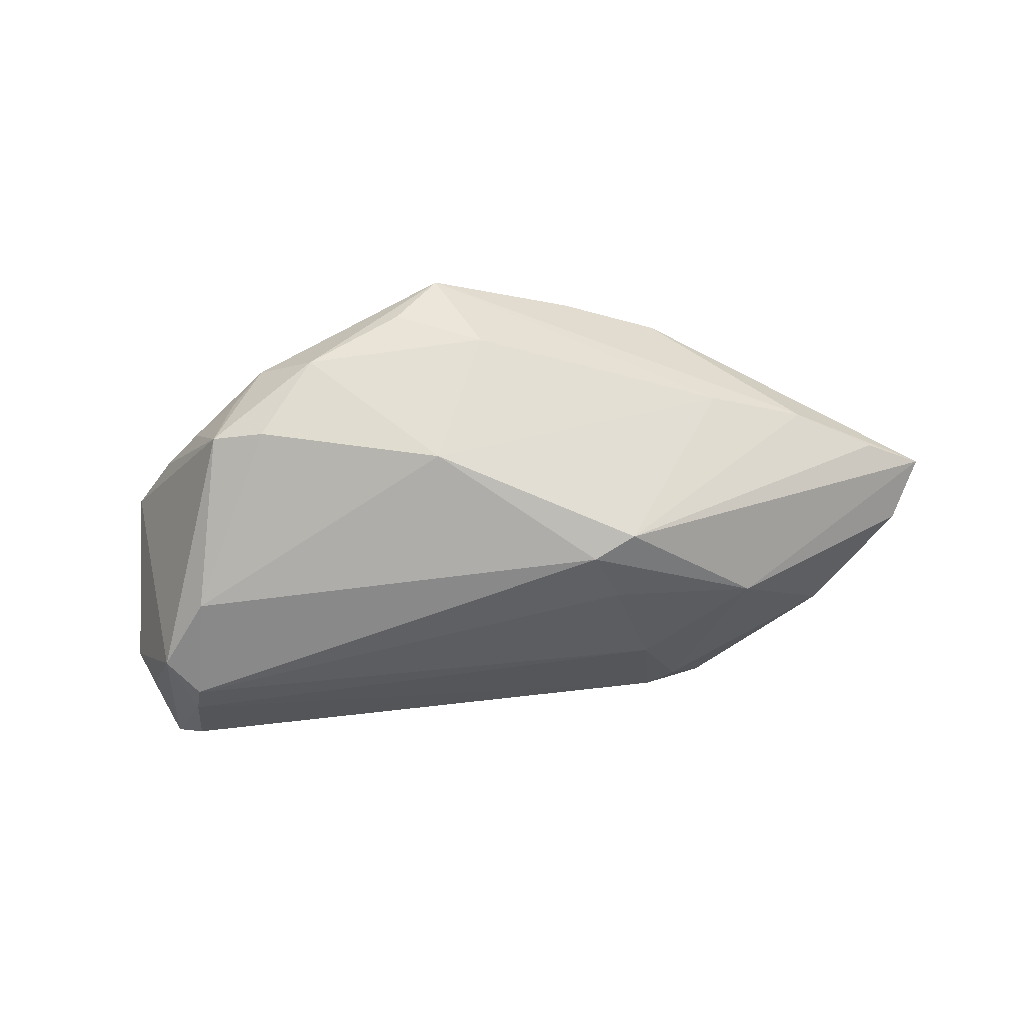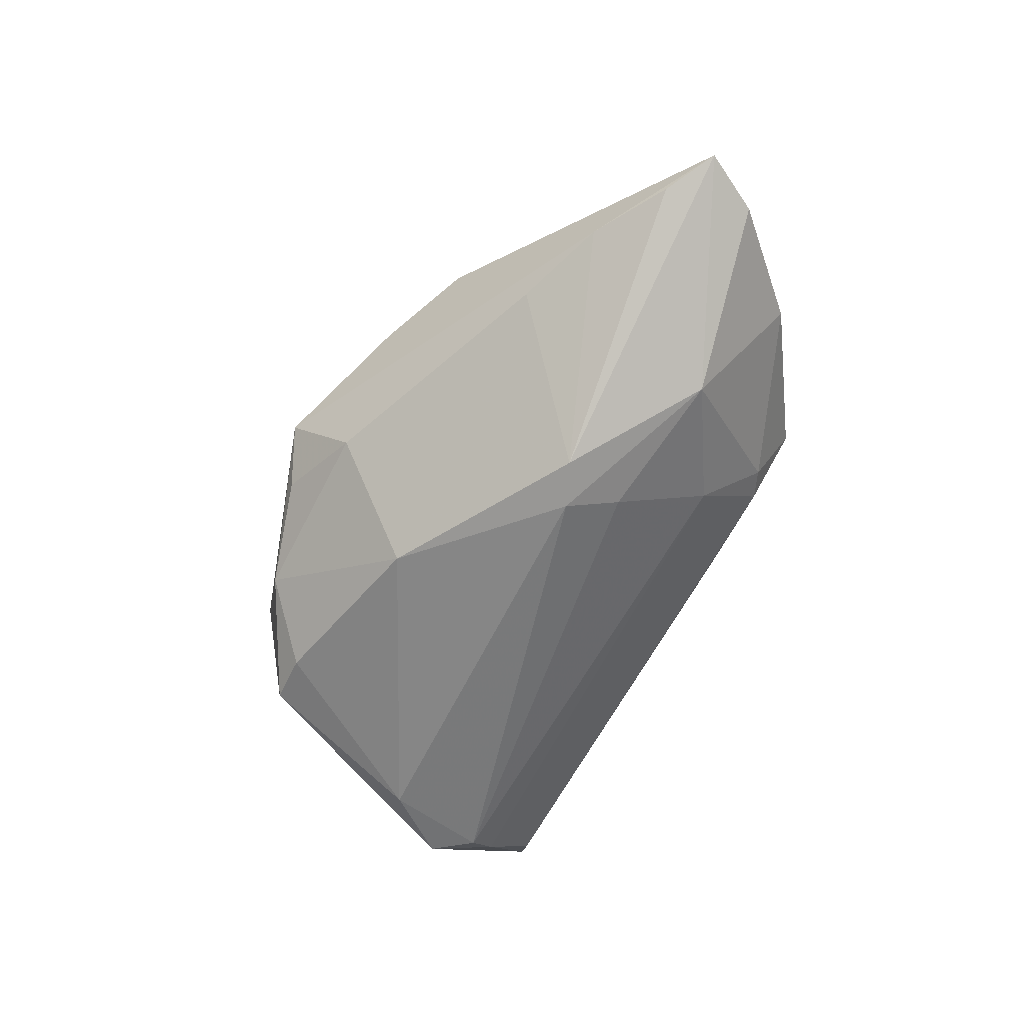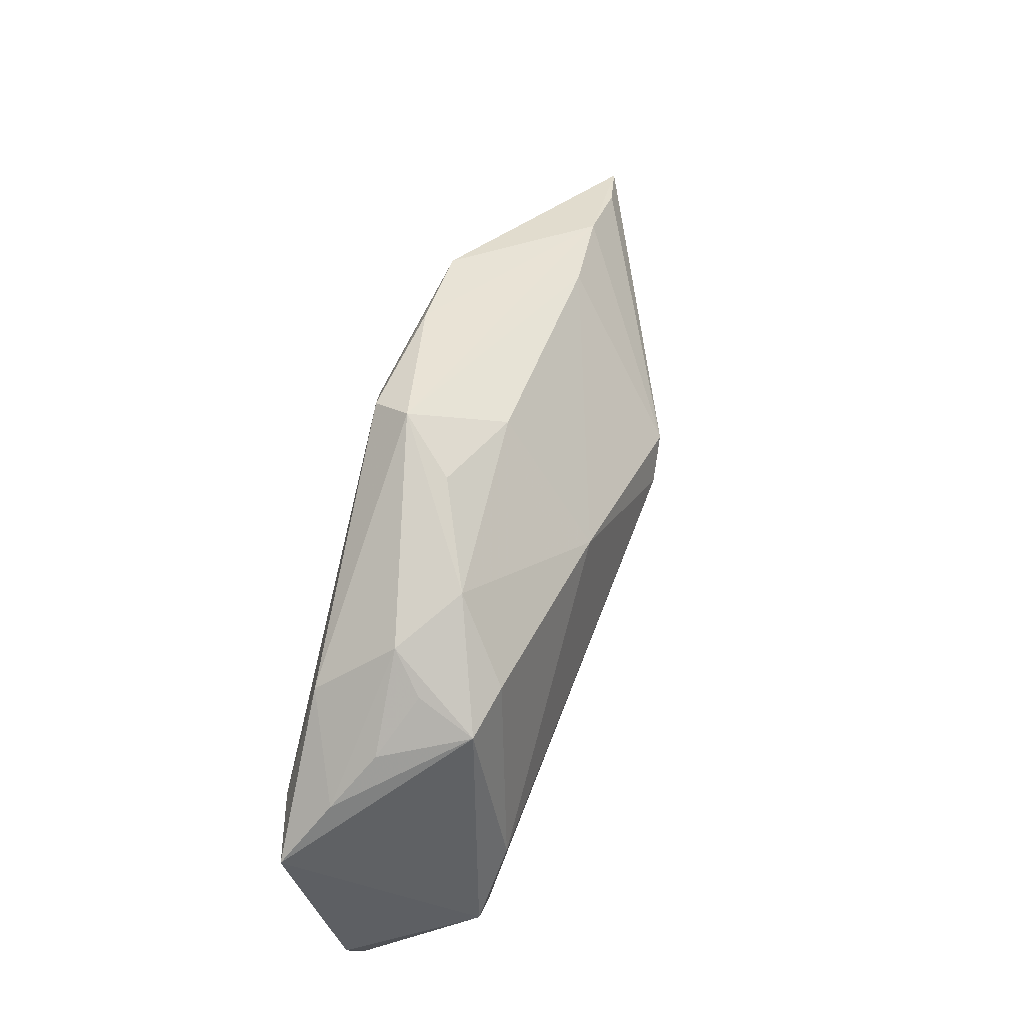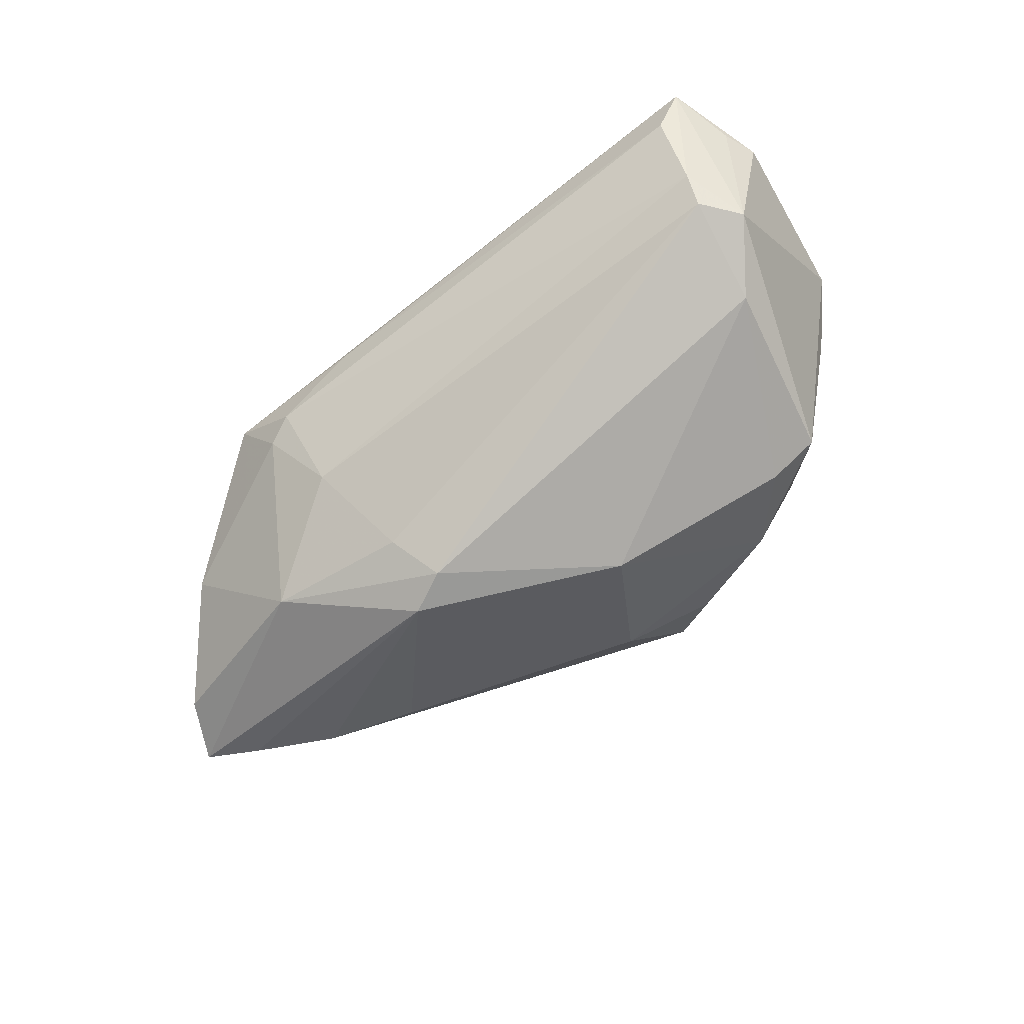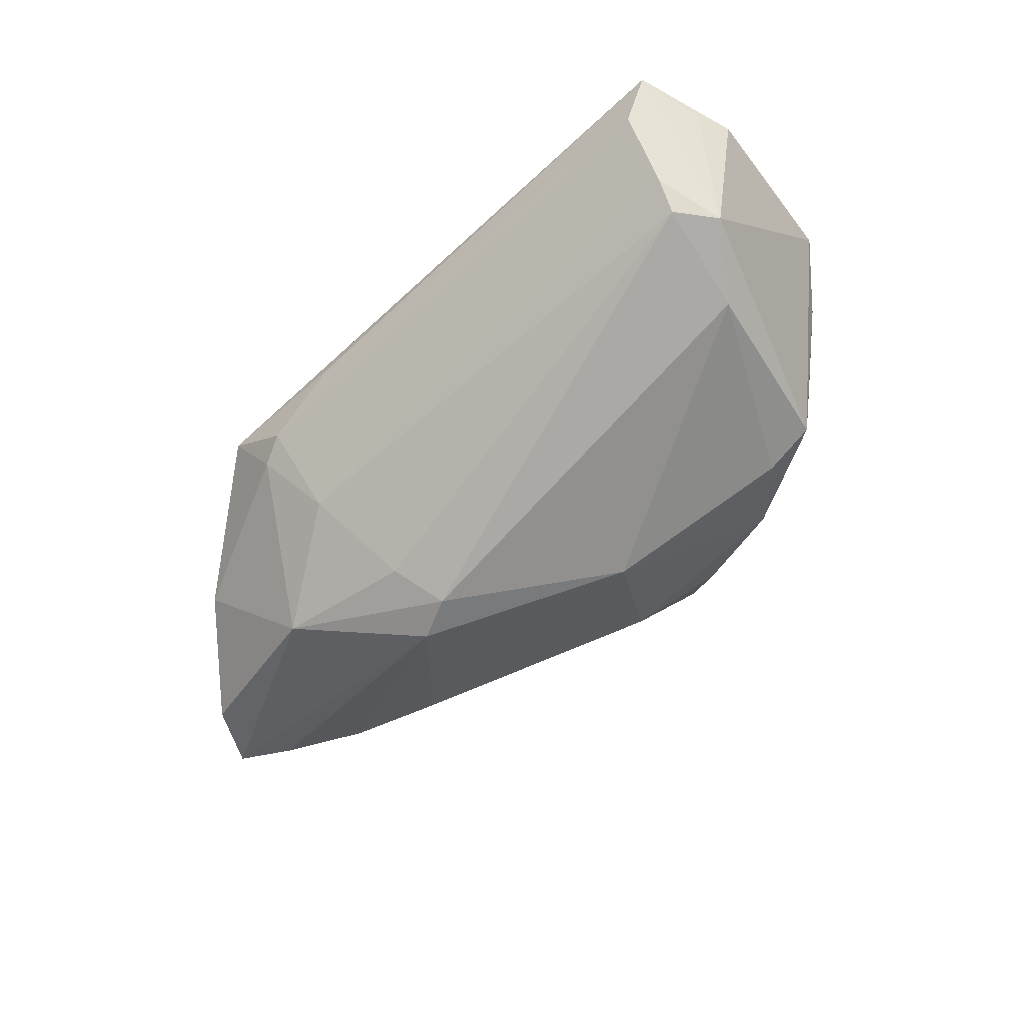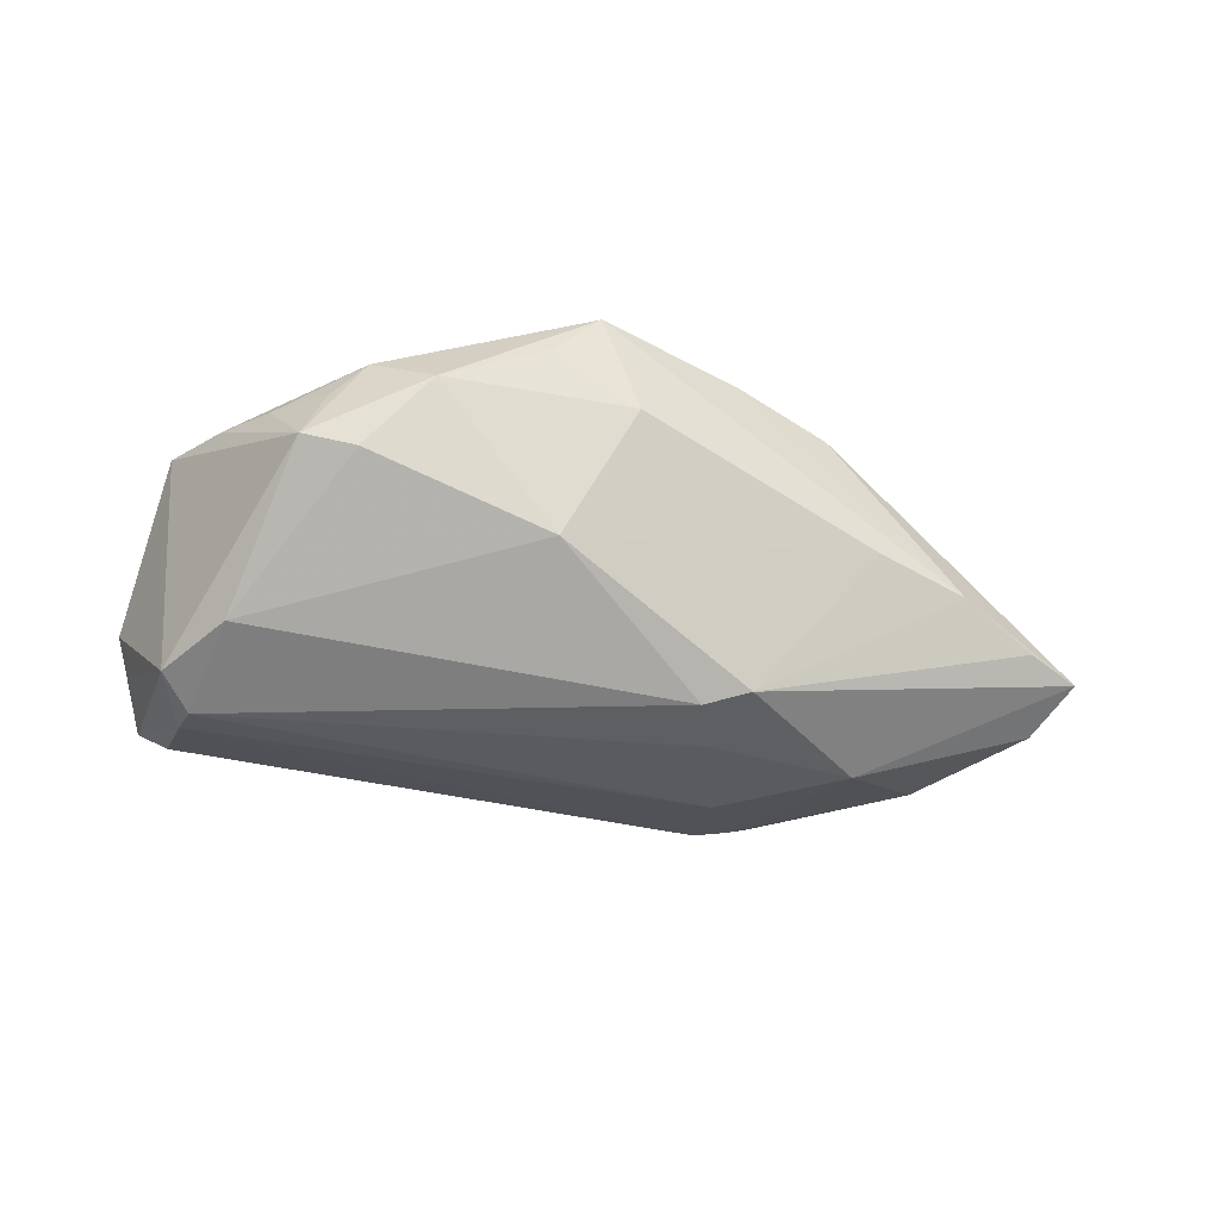
<metadata>
{"format":"obj","ext":"obj","renderer":"f3d","projection":"perspective","resolution":1024,"background":"white","views":[{"elev":-70.9,"azim":-174.6,"up":"+Z"},{"elev":-64.9,"azim":-119.2,"up":"+Z"},{"elev":60.4,"azim":106.0,"up":"+Y"},{"elev":-79.4,"azim":37.8,"up":"+Z"},{"elev":-67.6,"azim":43.2,"up":"+Z"},{"elev":-66.1,"azim":167.6,"up":"+Z"}]}
</metadata>
<code>
v 0.04582 -0.01178 -0.01368
v 0.001787 0.03639 0.007875
v -0.05925 0.004858 0.002372
v -0.04527 -0.01925 0.007134
v 0.03463 0.02058 -0.01011
v -0.02086 -0.02841 0.009588
v -0.02084 -0.005766 -0.01734
v 0.03908 -0.002599 -0.01558
v -0.01712 0.03027 0.01157
v -0.0004575 0.03331 0.01281
v -0.03975 -0.00826 -0.0132
v 0.007507 0.03331 0.001078
v 0.02748 0.02112 -0.01163
v -0.06272 -0.002796 -0.003183
v -0.03226 -0.02191 0.01429
v 0.04507 0.01286 0.005261
v 0.02021 0.02912 -0.004589
v -0.02987 0.02553 0.01186
v 0.04941 -0.02992 0.002343
v 0.03338 0.02007 0.01059
v 0.04665 -0.001334 0.01158
v -0.004359 -0.02017 0.01357
v -0.03209 -0.02398 0.01359
v 0.05134 0.005752 0.01029
v 0.04296 0.007459 0.01216
v -0.0245 -0.01851 -0.008583
v 0.05171 -0.02104 0.00104
v 0.03671 -0.006645 0.01429
v -0.05961 0.008714 -0.00349
v -0.06661 0.005132 -0.002211
v -0.05111 -0.01617 0.00104
v 0.04173 -0.01684 -0.01365
v -0.005631 0.02746 0.01429
v -0.00379 -0.0237 0.01219
v -0.02873 -0.02637 3.955e-05
v -0.02474 -0.02828 0.001081
v 0.03242 0.02333 -0.002675
v 0.02845 0.02673 0.001465
v 0.002534 0.01694 -0.01635
v 0.04479 -0.02819 -0.002906
v -0.03291 -0.02992 0.008562
v -0.03478 -0.02379 0.01281
v -0.03727 0.01816 -0.004094
v 0.05364 -0.01656 0.002575
v 0.03928 0.01823 0.0009355
v -0.01306 -0.02983 0.004622
v -0.01806 0.001157 -0.02073
v -0.004465 0.02981 -0.003283
v 0.04301 -0.02064 -0.01054
v -0.02371 0.003861 -0.02012
v -0.04944 0.01426 -0.003123
f 24 19 44
f 19 28 34
f 42 4 41
f 27 44 19
f 44 27 1
f 1 5 24
f 24 44 1
f 1 27 19
f 21 19 24
f 24 28 21
f 21 28 19
f 23 42 41
f 15 42 23
f 41 19 6
f 19 34 6
f 6 23 41
f 34 23 6
f 22 28 15
f 22 34 28
f 15 23 22
f 22 23 34
f 17 48 12
f 24 5 16
f 16 20 24
f 38 5 17
f 20 16 38
f 25 20 10
f 25 28 24
f 24 20 25
f 3 18 30
f 15 18 3
f 3 42 15
f 30 4 3
f 4 42 3
f 33 18 15
f 10 18 33
f 15 28 33
f 33 25 10
f 28 25 33
f 9 18 10
f 32 26 7
f 7 47 32
f 41 4 31
f 31 35 41
f 46 19 41
f 49 26 32
f 32 1 49
f 49 1 19
f 5 1 8
f 32 47 8
f 8 1 32
f 45 16 5
f 45 38 16
f 2 9 10
f 10 20 2
f 20 38 2
f 17 12 2
f 2 38 17
f 2 12 48
f 47 7 11
f 11 50 47
f 11 7 26
f 30 50 11
f 26 35 11
f 35 31 11
f 14 4 30
f 14 31 4
f 30 11 14
f 14 11 31
f 19 46 40
f 40 49 19
f 5 38 37
f 37 45 5
f 38 45 37
f 43 2 48
f 26 49 36
f 49 40 36
f 36 35 26
f 36 40 46
f 41 35 36
f 36 46 41
f 29 50 30
f 39 8 47
f 47 50 39
f 39 43 48
f 50 43 39
f 39 48 17
f 51 43 50
f 50 29 51
f 2 43 51
f 30 18 51
f 51 29 30
f 18 9 51
f 9 2 51
f 5 8 13
f 8 39 13
f 17 5 13
f 13 39 17

</code>
